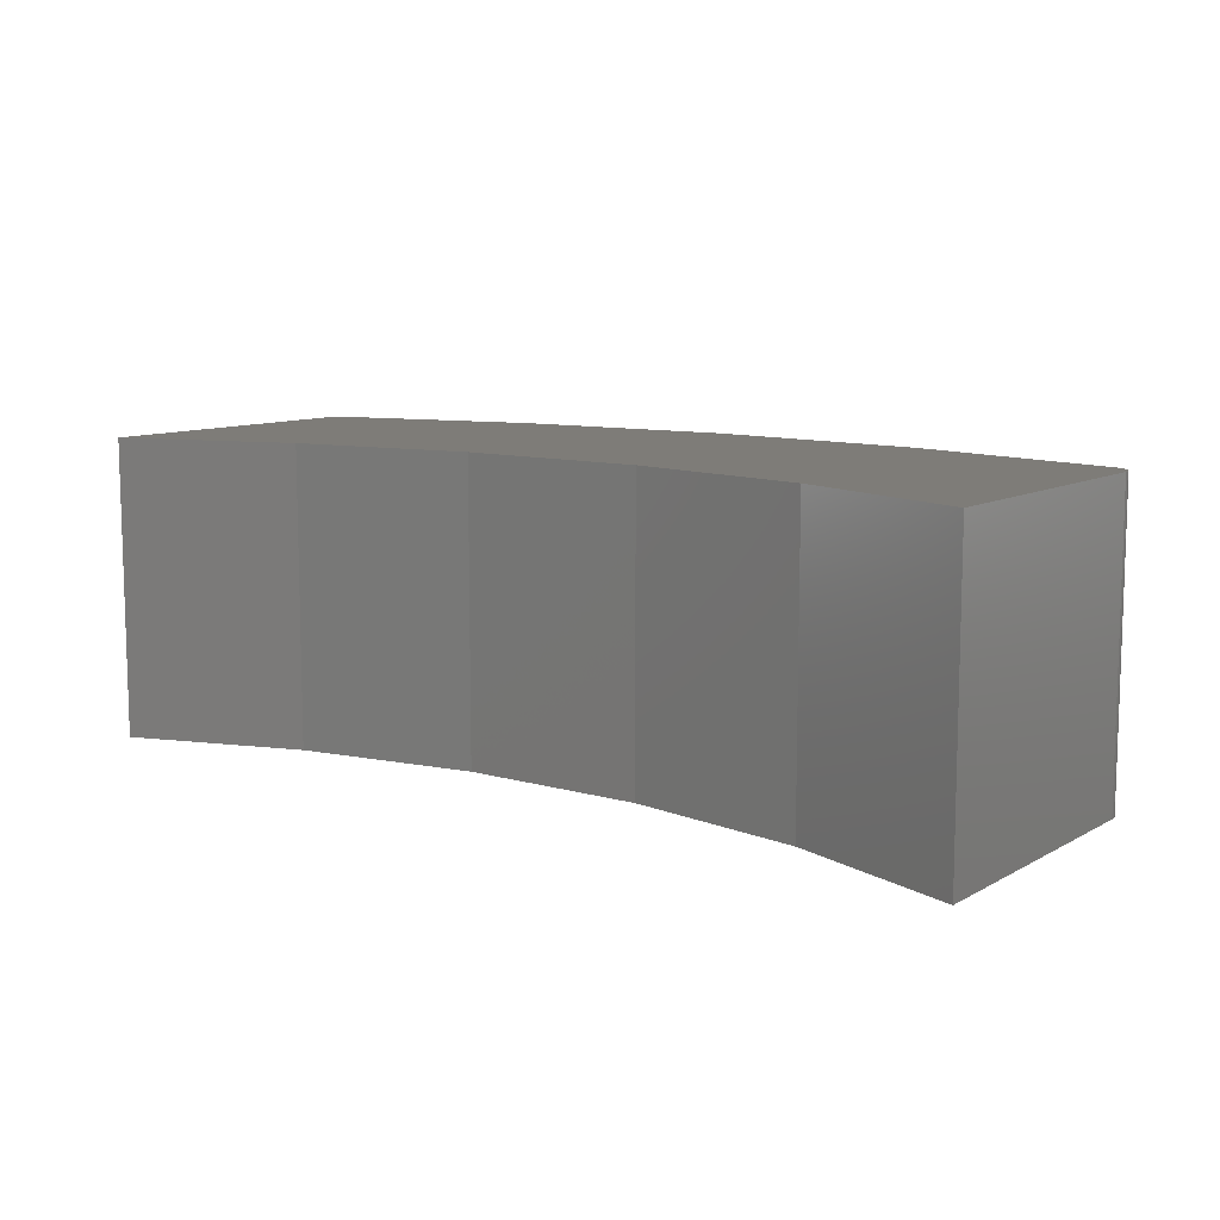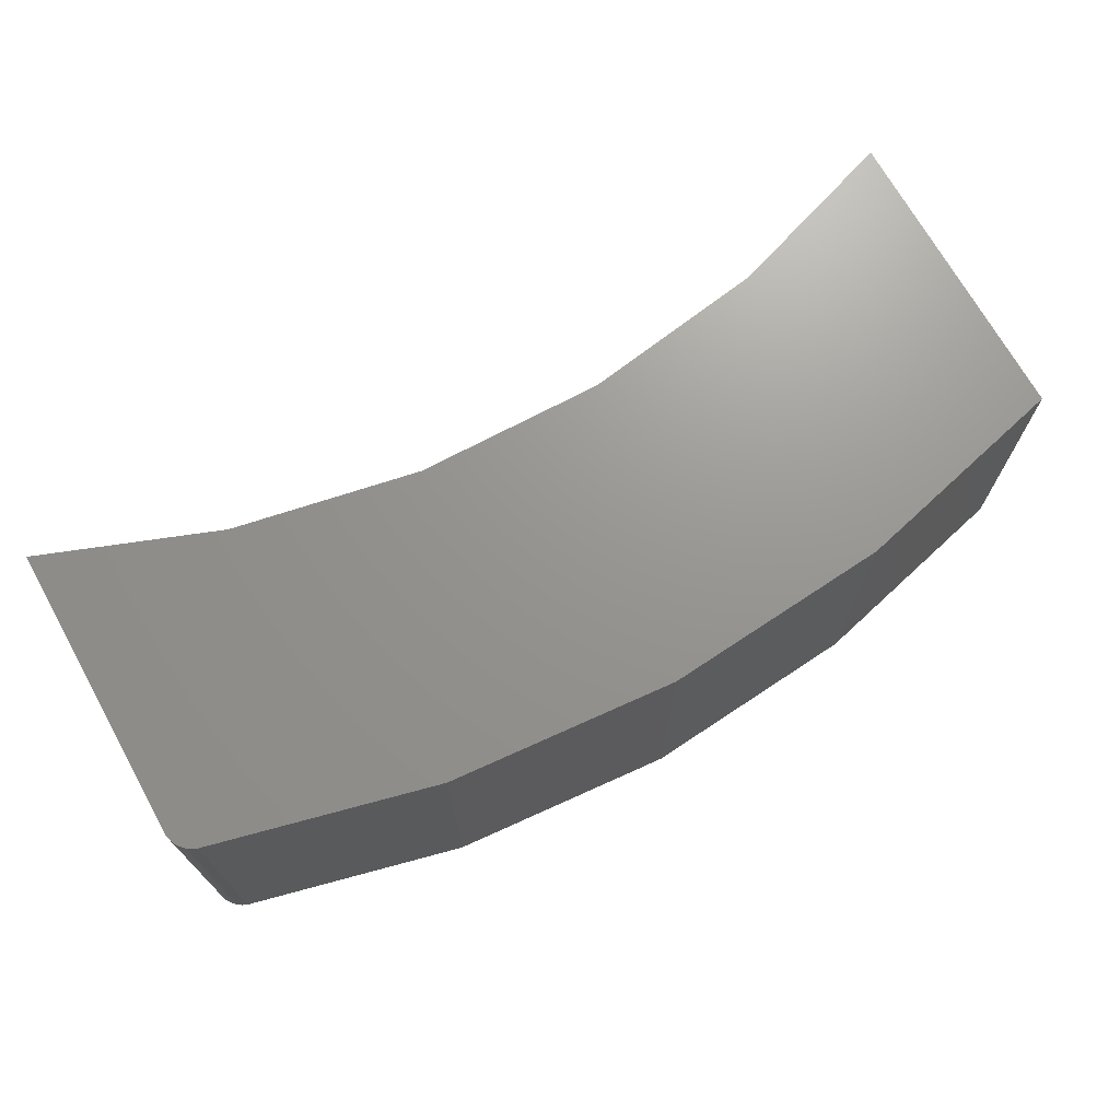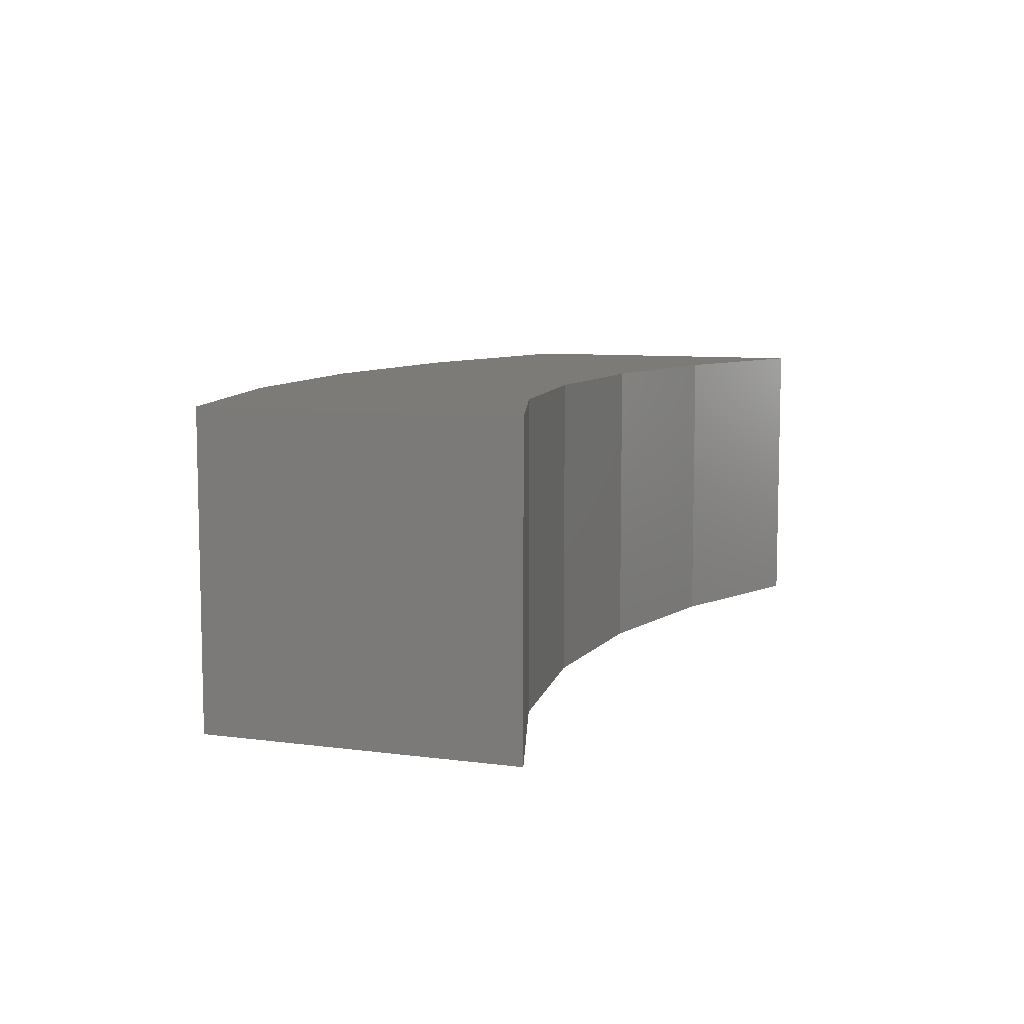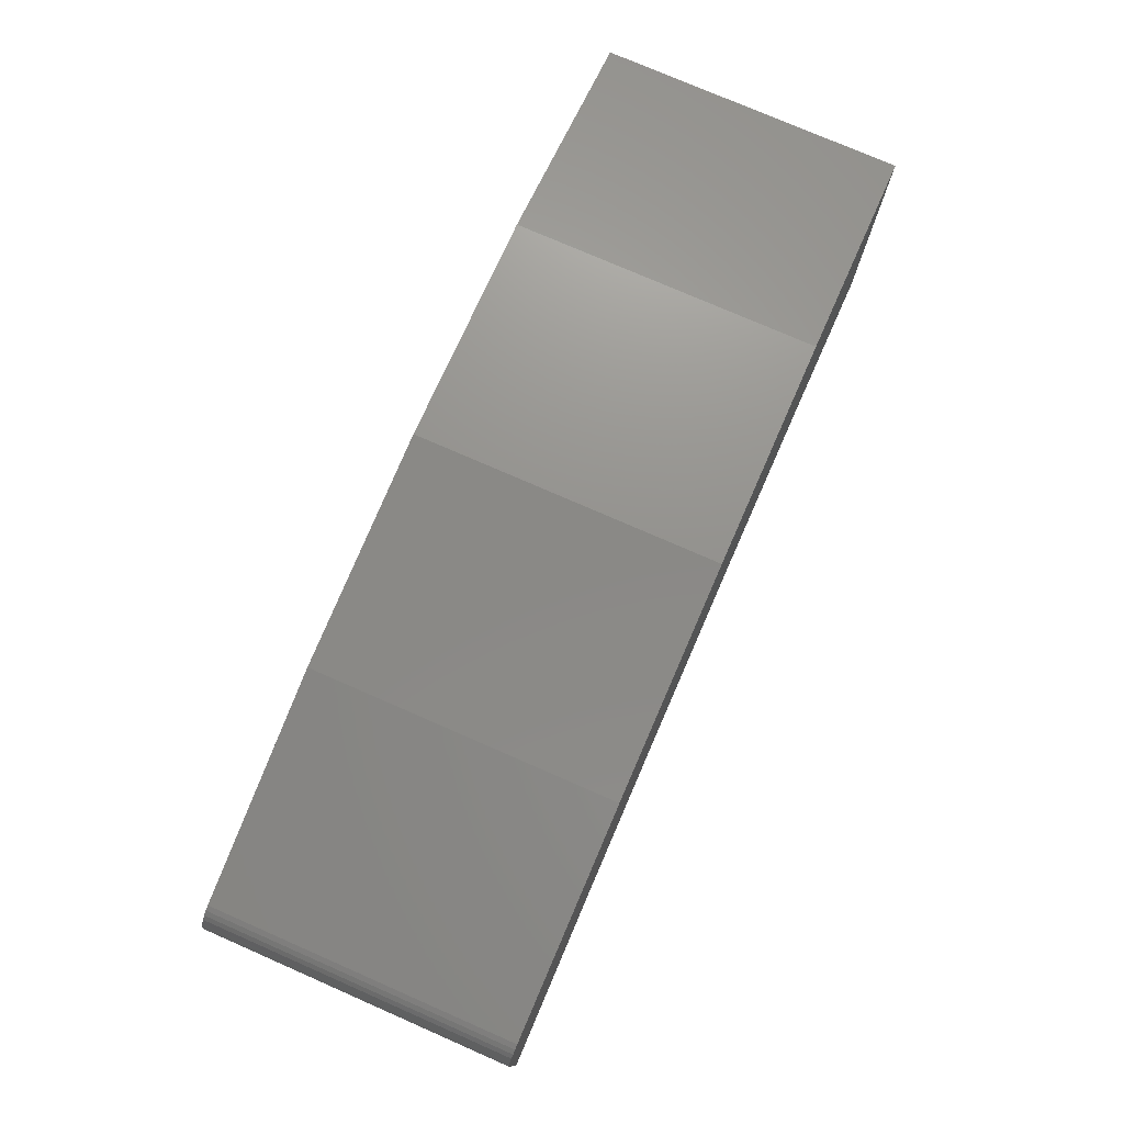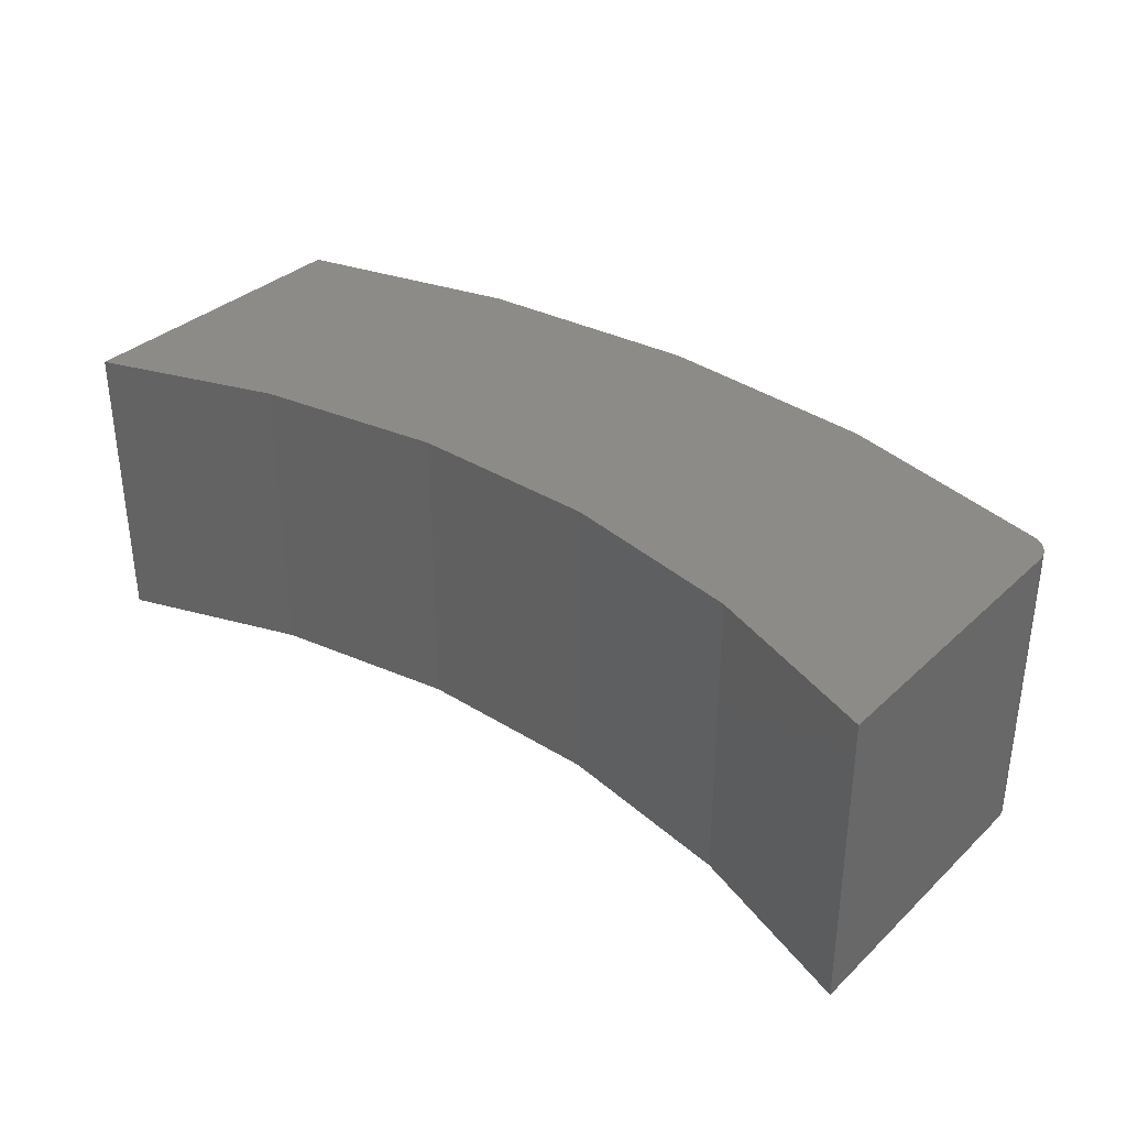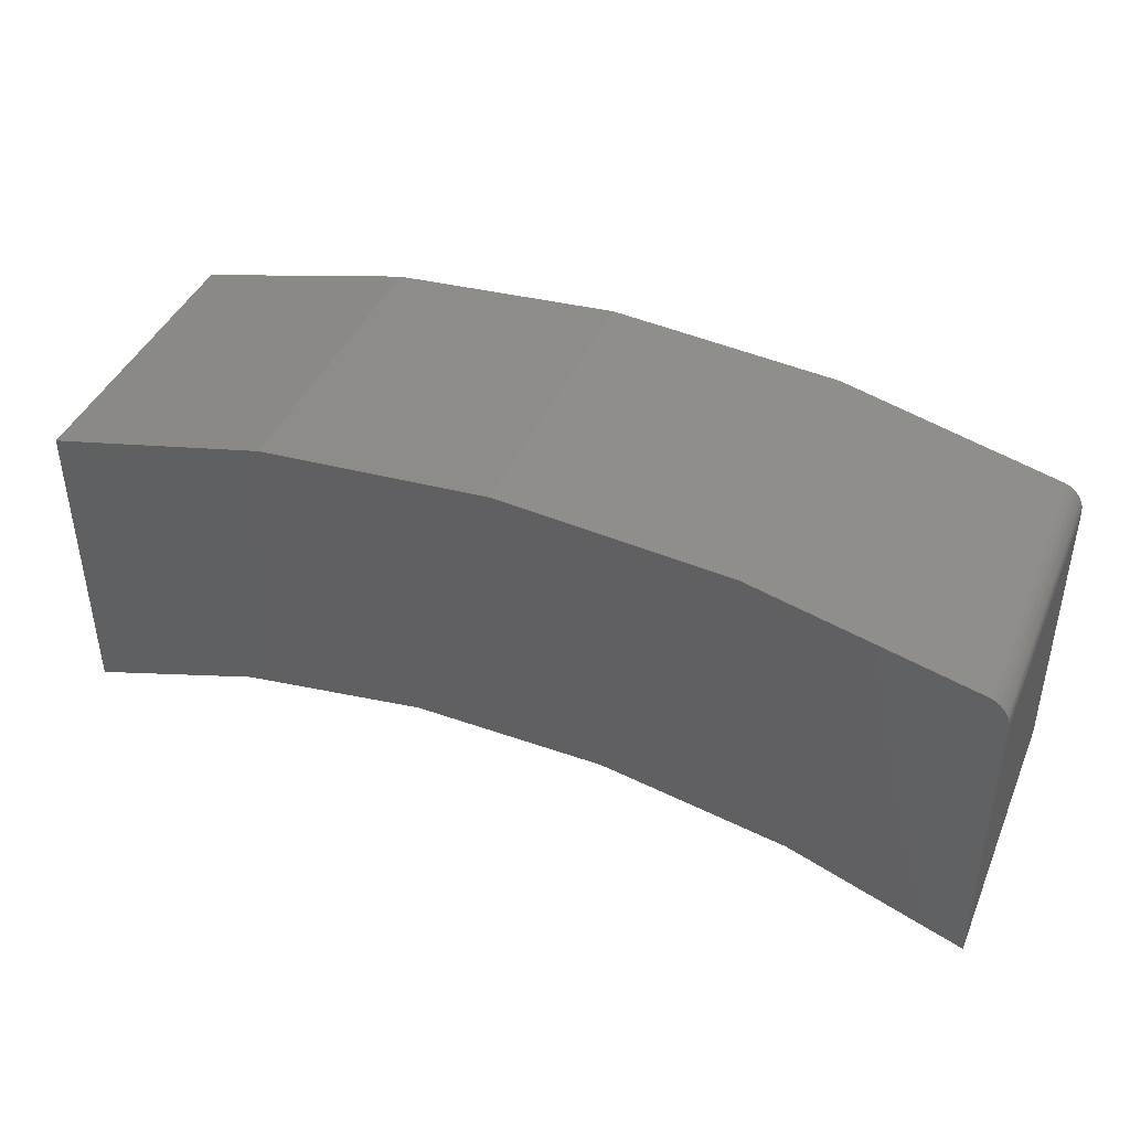
<metadata>
{"format":"stl","ext":"stl","renderer":"f3d","projection":"perspective","resolution":1024,"background":"white","views":[{"elev":9.8,"azim":-144.3,"up":"+Y"},{"elev":70.7,"azim":-29.2,"up":"+Y"},{"elev":8.1,"azim":110.4,"up":"+Y"},{"elev":76.3,"azim":-66.4,"up":"+Z"},{"elev":34.2,"azim":-141.0,"up":"+Y"},{"elev":42.1,"azim":-158.0,"up":"+Z"}]}
</metadata>
<code>
# stl→obj: 36 verts, 68 faces
v -0.4815 -0.3125 0.6883
v -0.005422 -0.3125 0.6897
v -0.2435 -0.3125 0.7083
v 0.2266 -0.3125 0.633
v -0.7132 -0.3125 0.6302
v -0.7182 -0.3125 0.628
v -0.7228 -0.3125 0.6249
v -0.7268 -0.3125 0.621
v -0.73 -0.3125 0.6165
v -0.7324 -0.3125 0.6115
v -0.7339 -0.3125 0.6062
v -0.7344 -0.3125 0.6006
v -0.157 -0.3125 0.4018
v 0.03875 -0.3125 0.3721
v 0.2266 -0.3125 0.3093
v -0.7344 -0.3125 0.2891
v -0.5494 -0.3125 0.3597
v -0.355 -0.3125 0.3976
v -0.2435 8.151e-17 0.7083
v -0.005422 1.069e-16 0.6897
v -0.4815 5.398e-17 0.6883
v 0.2266 1.295e-16 0.633
v 0.2266 1.097e-16 0.3093
v 0.03875 9.232e-17 0.3721
v -0.157 7.223e-17 0.4018
v -0.7344 1.73e-17 0.6006
v -0.7339 1.766e-17 0.6062
v -0.7324 1.812e-17 0.6115
v -0.73 1.866e-17 0.6165
v -0.7268 1.927e-17 0.621
v -0.7228 1.992e-17 0.6249
v -0.7182 2.061e-17 0.628
v -0.7132 2.504e-17 0.6302
v -0.355 5.002e-17 0.3976
v -0.5494 2.633e-17 0.3597
v -0.7344 1.874e-18 0.2891
f 1 2 3
f 4 2 1
f 4 1 5
f 4 5 6
f 4 6 7
f 4 7 8
f 4 8 9
f 4 9 10
f 4 10 11
f 4 11 12
f 4 12 13
f 4 13 14
f 4 14 15
f 12 16 17
f 12 17 18
f 12 18 13
f 19 20 21
f 22 23 24
f 22 24 25
f 22 25 26
f 22 26 27
f 22 27 28
f 22 28 29
f 22 29 30
f 22 30 31
f 22 31 32
f 22 32 33
f 22 33 21
f 22 21 20
f 26 25 34
f 26 34 35
f 26 35 36
f 12 26 16
f 16 26 36
f 33 5 21
f 21 5 1
f 21 1 19
f 19 1 3
f 19 3 20
f 20 3 2
f 20 2 22
f 22 2 4
f 5 33 6
f 6 33 32
f 6 32 7
f 7 32 31
f 7 31 8
f 8 31 30
f 8 30 9
f 9 30 29
f 9 29 10
f 10 29 28
f 10 28 11
f 11 28 27
f 11 27 12
f 12 27 26
f 34 17 35
f 35 17 16
f 35 16 36
f 17 34 18
f 18 34 25
f 18 25 13
f 13 25 24
f 13 24 14
f 14 24 23
f 14 23 15
f 15 23 4
f 4 23 22

</code>
